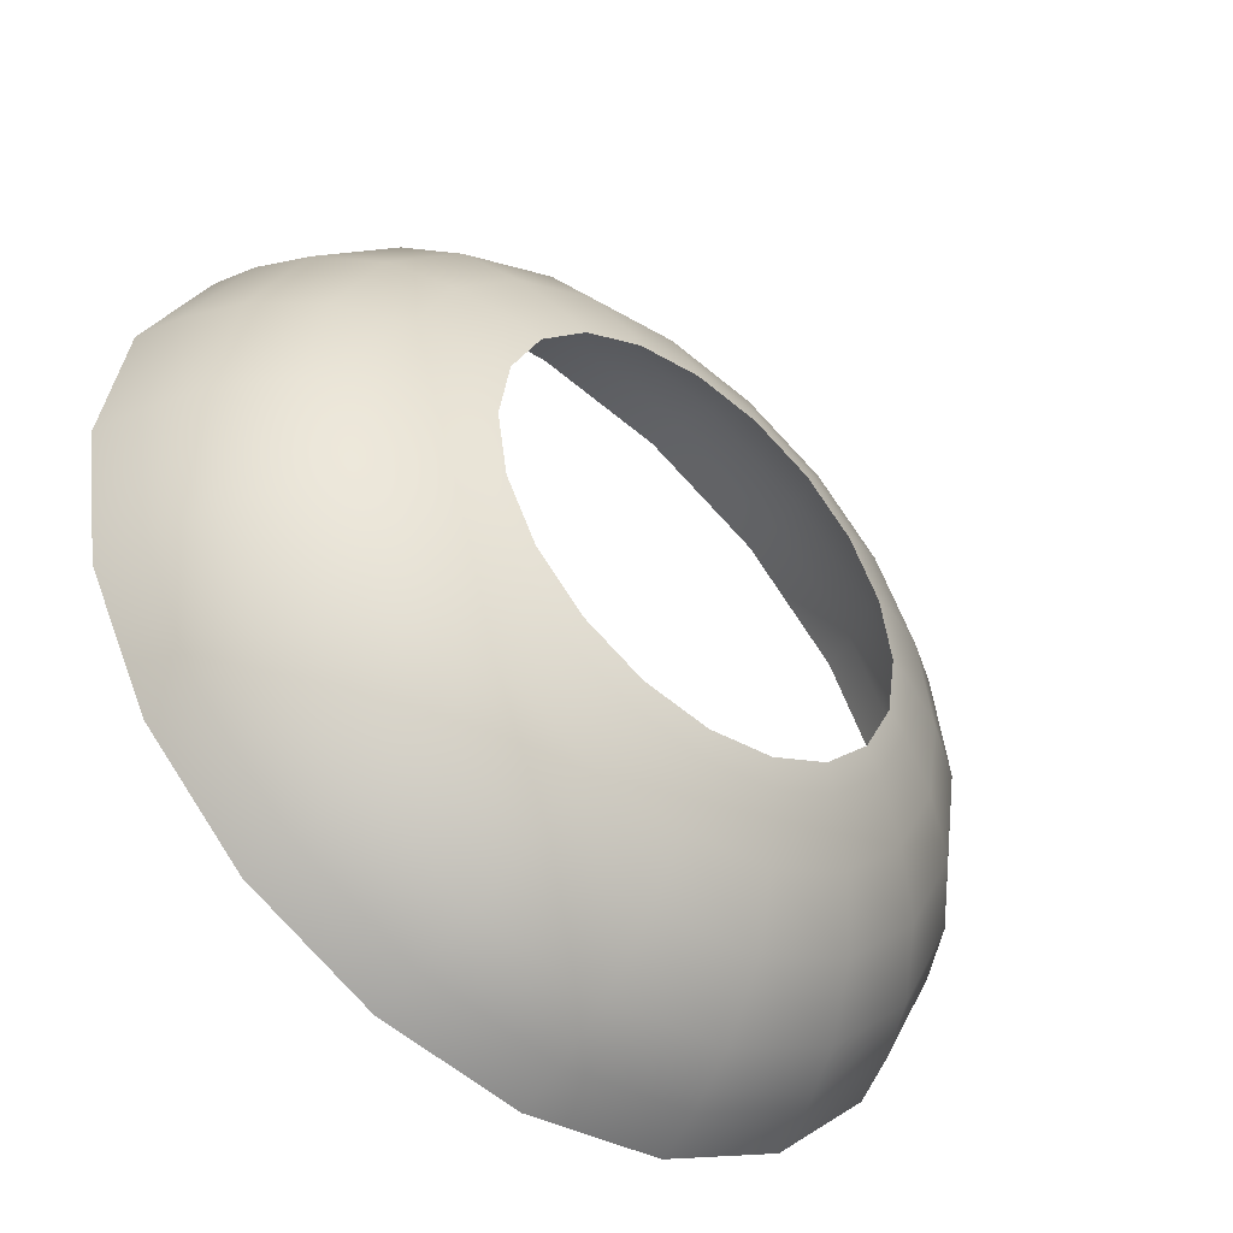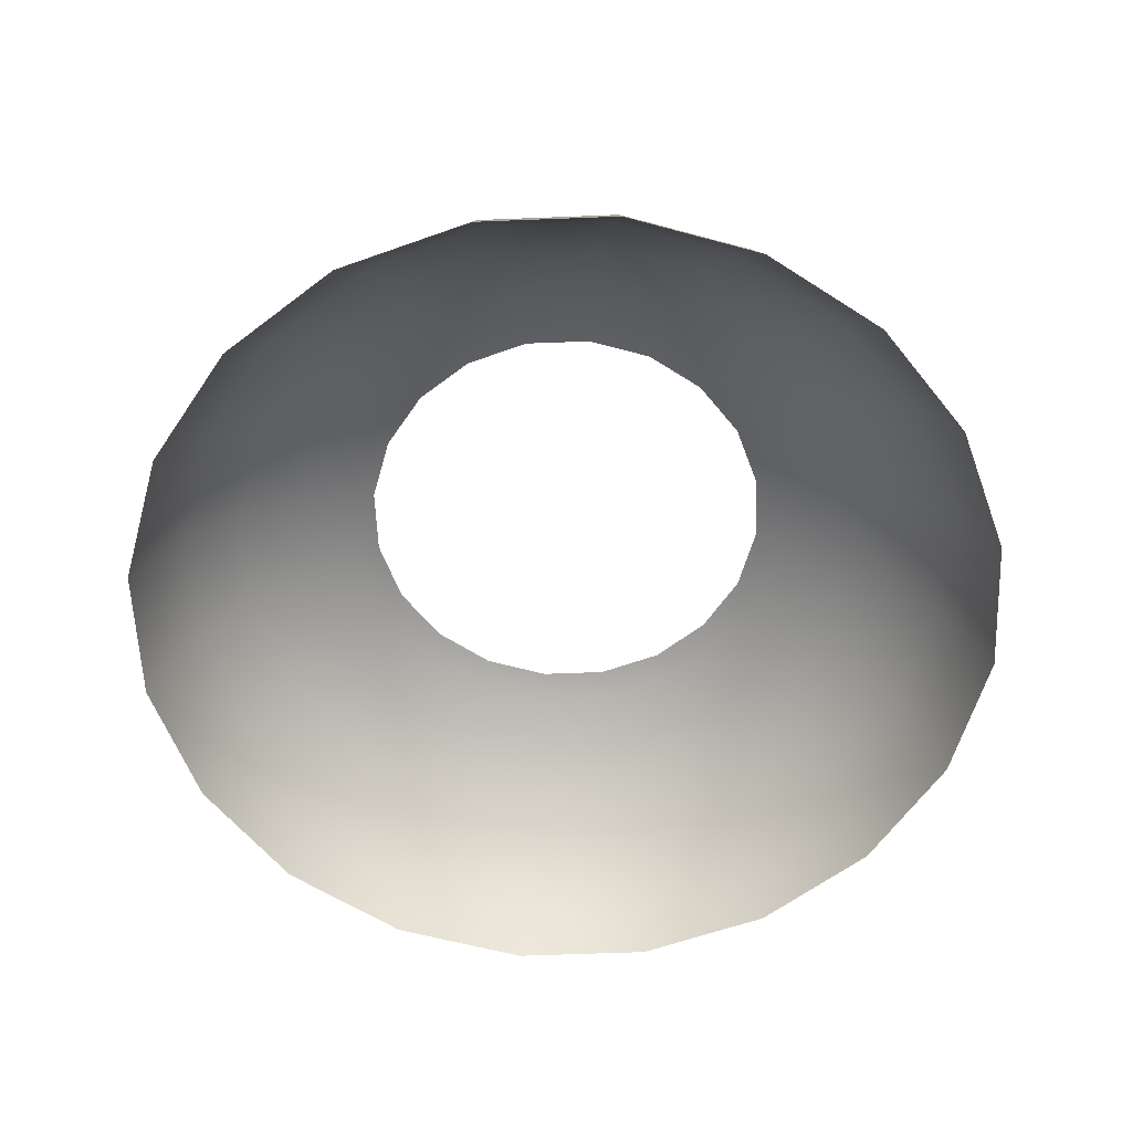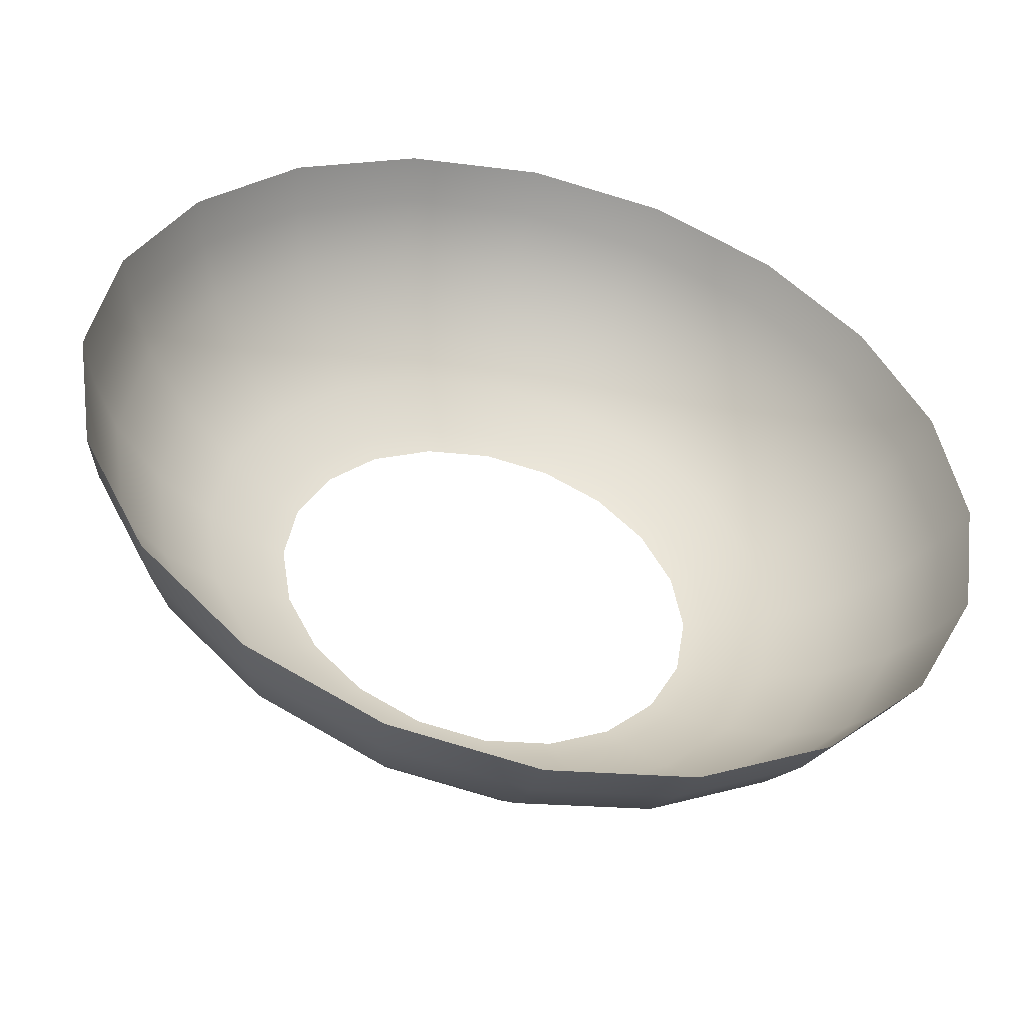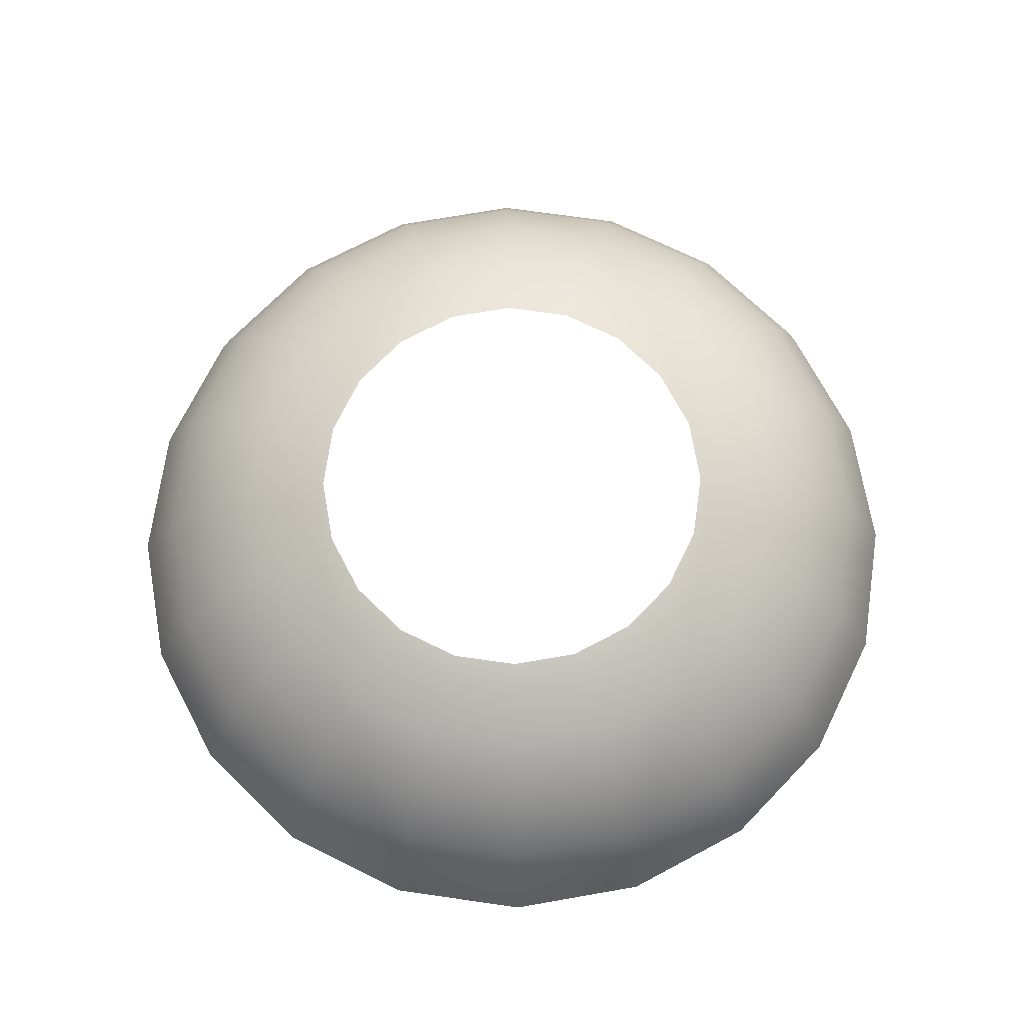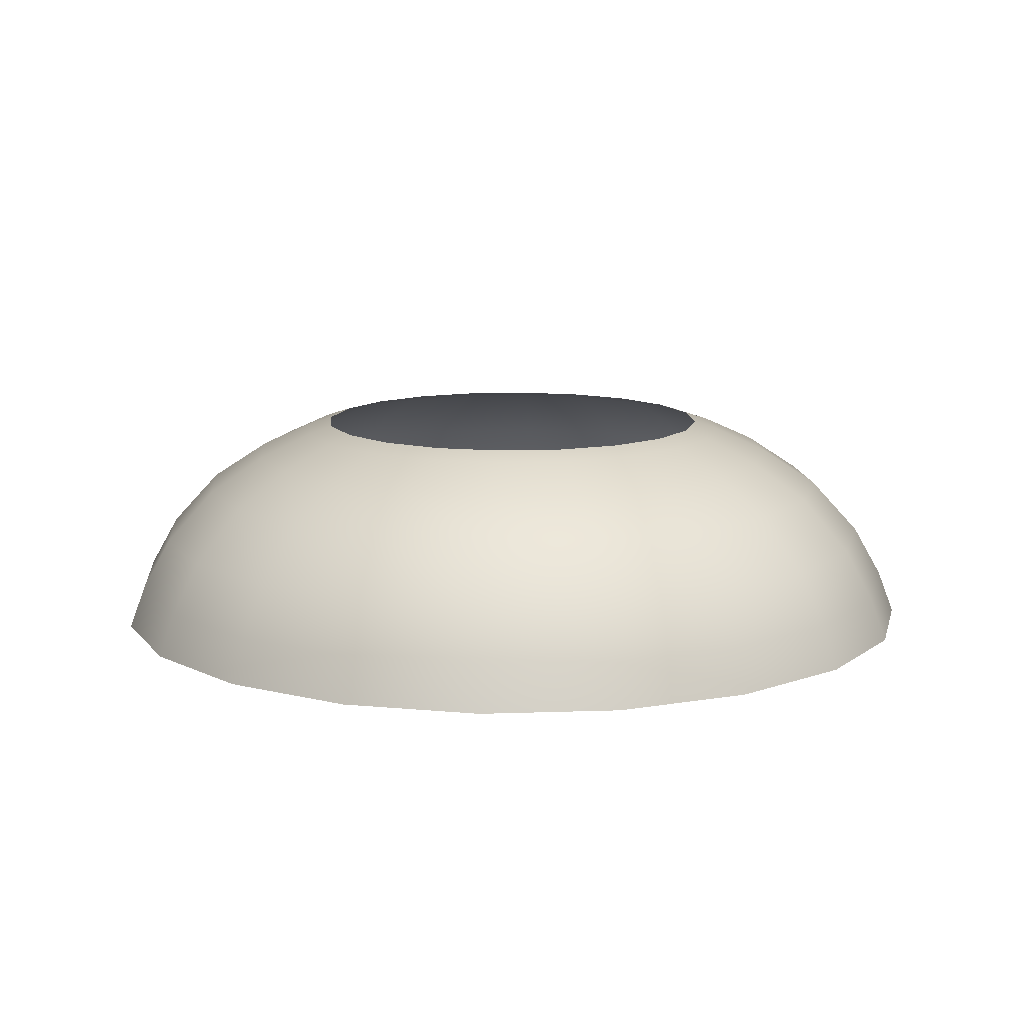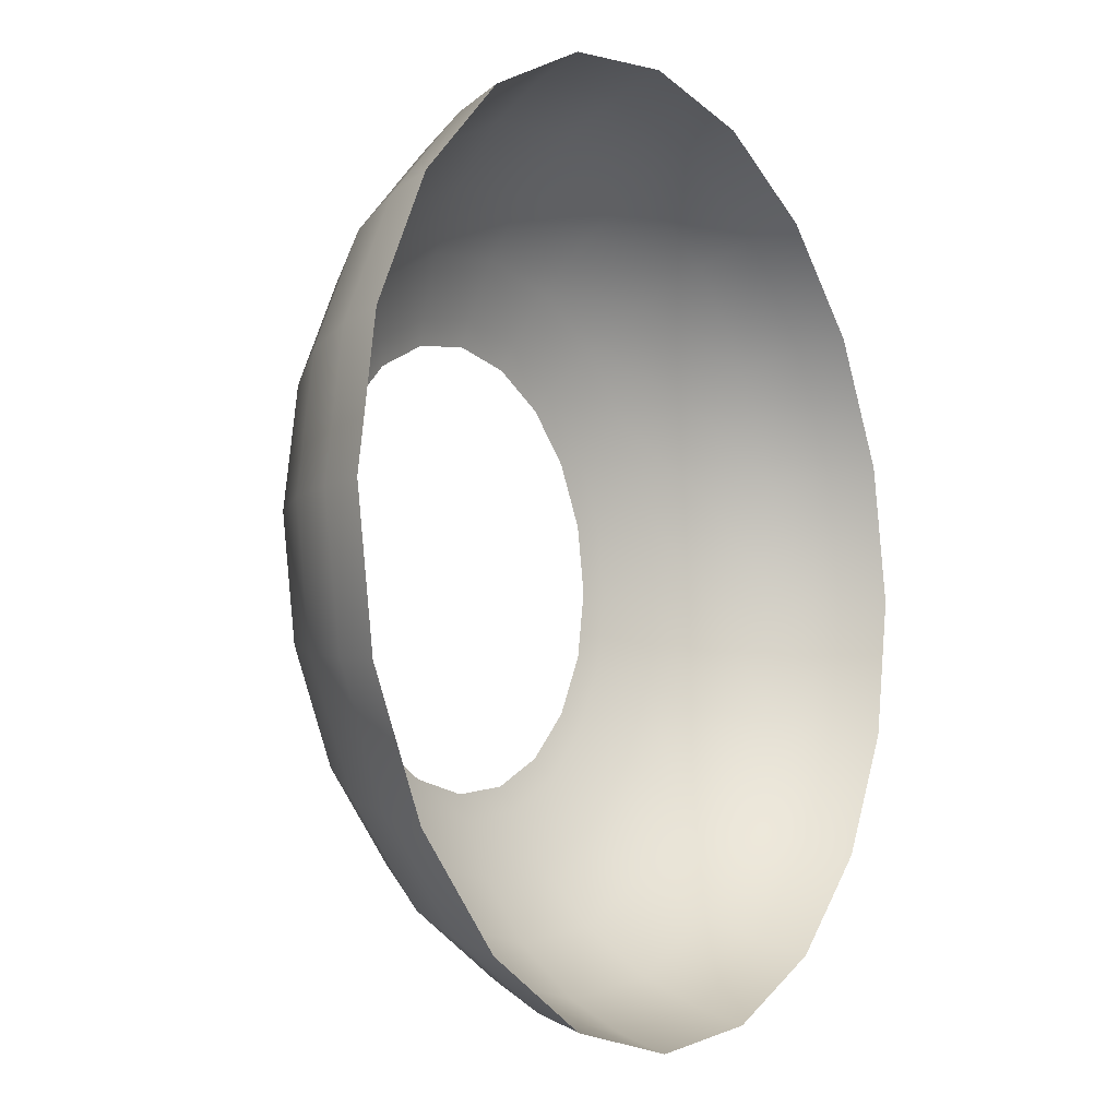
<metadata>
{"format":"obj","ext":"obj","renderer":"f3d","projection":"perspective","resolution":1024,"background":"white","views":[{"elev":-46.2,"azim":140.2,"up":"+Z"},{"elev":-59.1,"azim":-132.7,"up":"+Y"},{"elev":-48.3,"azim":-14.0,"up":"+Z"},{"elev":71.5,"azim":71.1,"up":"+Y"},{"elev":11.6,"azim":-49.9,"up":"+Y"},{"elev":-8.3,"azim":-56.6,"up":"+Z"}]}
</metadata>
<code>
g eff_cmn_ring_02
v 0.8003 -0.5535 -0.5814
v 0.9408 -0.5535 -0.3057
v 0.9053 -0.4546 -0.2942
v 0.7701 -0.4546 -0.5595
v 0.5814 -0.5535 -0.8003
v 0.7182 -0.3406 -0.5218
v 0.8443 -0.3406 -0.2743
v 0.7397 -0.2204 -0.2403
v 0.5595 -0.4546 -0.7701
v 0.3057 -0.5535 -0.9408
v 0.6292 -0.2204 -0.4571
v 0.6188 -0.1376 -0.2011
v 0.5218 -0.3406 -0.7182
v 0.2942 -0.4546 -0.9053
v 4.161e-10 -0.5535 -0.9892
v 0.2743 -0.3406 -0.8443
v 0.4571 -0.2204 -0.6292
v 0.5264 -0.1376 -0.3825
v 2.029e-09 -0.4546 -0.9519
v -0.3057 -0.5535 -0.9408
v -9.886e-10 -0.3406 -0.8877
v 0.2403 -0.2204 -0.7397
v -0.2942 -0.4546 -0.9053
v -0.5814 -0.5535 -0.8003
v -0.2743 -0.3406 -0.8443
v -0.5595 -0.4546 -0.7701
v -0.8003 -0.5535 -0.5814
v 0.4265 -0.08158 -0.3099
v 0.5013 -0.08158 -0.1629
v 0.3825 -0.1376 -0.5264
v 1.06e-09 -0.2204 -0.7777
v -0.5218 -0.3406 -0.7182
v -0.7701 -0.4546 -0.5595
v -0.9408 -0.5535 -0.3057
v 0.3811 -0.0637 -0.2769
v 0.448 -0.0637 -0.1456
v 0.2769 -0.0637 -0.3811
v 0.3099 -0.08158 -0.4265
v 0.1456 -0.0637 -0.448
v 0.1629 -0.08158 -0.5013
v 6.239e-10 -0.0637 -0.471
v 0.2011 -0.1376 -0.6188
v -1.45e-09 -0.08158 -0.5271
v -0.1456 -0.0637 -0.448
v 4.644e-09 -0.1376 -0.6507
v -0.1629 -0.08158 -0.5013
v -0.2769 -0.0637 -0.3811
v -0.2403 -0.2204 -0.7397
v -0.2011 -0.1376 -0.6188
v -0.3099 -0.08158 -0.4265
v -0.3811 -0.0637 -0.2769
v -0.4571 -0.2204 -0.6292
v -0.3825 -0.1376 -0.5264
v -0.4265 -0.08158 -0.3099
v -0.448 -0.0637 -0.1456
v -0.5013 -0.08158 -0.1629
v -0.7182 -0.3406 -0.5218
v -0.6292 -0.2204 -0.4571
v -0.5264 -0.1376 -0.3825
v -0.8443 -0.3406 -0.2743
v -0.7397 -0.2204 -0.2403
v -0.9053 -0.4546 -0.2942
v -0.9892 -0.5535 2.287e-10
v -0.8877 -0.3406 2.647e-09
v -0.9519 -0.4546 3.951e-11
v -0.9408 -0.5535 0.3057
v -0.6188 -0.1376 -0.2011
v -0.7777 -0.2204 2.144e-09
v -0.9053 -0.4546 0.2942
v -0.8003 -0.5535 0.5814
v -0.8443 -0.3406 0.2743
v -0.7701 -0.4546 0.5595
v -0.5814 -0.5535 0.8003
v -0.7182 -0.3406 0.5218
v -0.7397 -0.2204 0.2403
v -0.6507 -0.1376 -1.484e-08
v -0.5271 -0.08158 -2.676e-08
v -0.471 -0.0637 -3.335e-08
v -0.448 -0.0637 -0.1456
v -0.5595 -0.4546 0.7701
v -0.3057 -0.5535 0.9408
v -0.5218 -0.3406 0.7182
v -0.6292 -0.2204 0.4571
v -0.6188 -0.1376 0.2011
v -0.5013 -0.08158 0.1629
v -0.2942 -0.4546 0.9053
v -2.906e-08 -0.5535 0.9892
v -0.2743 -0.3406 0.8443
v -0.4571 -0.2204 0.6292
v -0.448 -0.0637 0.1456
v -0.471 -0.0637 -3.335e-08
v -0.3811 -0.0637 0.2769
v -0.4265 -0.08158 0.3099
v -0.2769 -0.0637 0.3811
v -0.3099 -0.08158 0.4265
v -0.5264 -0.1376 0.3825
v -0.3825 -0.1376 0.5264
v -0.2403 -0.2204 0.7397
v -2.833e-08 -0.3406 0.8877
v -2.634e-08 -0.4546 0.9519
v 0.3057 -0.5535 0.9408
v 0.2942 -0.4546 0.9053
v 0.5814 -0.5535 0.8003
v 0.2743 -0.3406 0.8443
v -2.261e-08 -0.2204 0.7777
v -0.2011 -0.1376 0.6188
v -0.1629 -0.08158 0.5013
v 0.5595 -0.4546 0.7701
v 0.8003 -0.5535 0.5814
v 0.5218 -0.3406 0.7182
v 0.2403 -0.2204 0.7397
v -0.1456 -0.0637 0.448
v -0.2769 -0.0637 0.3811
v -1.328e-08 -0.0637 0.471
v -1.718e-08 -0.08158 0.5271
v 0.1456 -0.0637 0.448
v -1.493e-08 -0.1376 0.6507
v 0.1629 -0.08158 0.5013
v 0.2769 -0.0637 0.3811
v 0.2011 -0.1376 0.6188
v 0.3099 -0.08158 0.4265
v 0.3811 -0.0637 0.2769
v 0.4571 -0.2204 0.6292
v 0.3825 -0.1376 0.5264
v 0.4265 -0.08158 0.3099
v 0.448 -0.0637 0.1456
v 0.7182 -0.3406 0.5218
v 0.6292 -0.2204 0.4571
v 0.5264 -0.1376 0.3825
v 0.5013 -0.08158 0.1629
v 0.471 -0.0637 -3.335e-08
v 0.7701 -0.4546 0.5595
v 0.9408 -0.5535 0.3057
v 0.8443 -0.3406 0.2743
v 0.9053 -0.4546 0.2942
v 0.9892 -0.5535 2.287e-10
v 0.7397 -0.2204 0.2403
v 0.6188 -0.1376 0.2011
v 0.5271 -0.08158 -2.676e-08
v 0.448 -0.0637 -0.1456
v 0.5013 -0.08158 -0.1629
v 0.6507 -0.1376 -1.484e-08
v 0.6188 -0.1376 -0.2011
v 0.7397 -0.2204 -0.2403
v 0.7777 -0.2204 2.144e-09
v 0.8443 -0.3406 -0.2743
v 0.8877 -0.3406 2.647e-09
v 0.9519 -0.4546 3.951e-11
v 0.9053 -0.4546 -0.2942
v 0.9408 -0.5535 -0.3057
g eff_cmn_ring_02_0
f 3 2 1
f 4 3 1
f 4 1 5
f 4 6 3
f 6 7 3
f 8 7 6
f 9 4 5
f 9 5 10
f 11 8 6
f 12 8 11
f 13 6 4
f 9 13 4
f 11 6 13
f 14 9 10
f 14 10 15
f 16 13 9
f 14 16 9
f 17 11 13
f 17 13 16
f 18 12 11
f 18 11 17
f 19 14 15
f 19 15 20
f 21 16 14
f 19 21 14
f 22 17 16
f 22 16 21
f 23 19 20
f 23 20 24
f 25 21 19
f 23 25 19
f 26 23 24
f 26 24 27
f 18 28 12
f 28 29 12
f 30 18 17
f 30 17 22
f 31 22 21
f 31 21 25
f 32 25 23
f 26 32 23
f 33 26 27
f 33 27 34
f 28 35 29
f 35 36 29
f 37 35 28
f 38 37 28
f 38 28 18
f 39 37 38
f 30 38 18
f 40 39 38
f 40 38 30
f 41 39 40
f 42 40 30
f 42 30 22
f 42 22 31
f 43 41 40
f 43 40 42
f 44 41 43
f 45 42 31
f 45 43 42
f 46 44 43
f 46 43 45
f 47 44 46
f 45 31 48
f 48 31 25
f 48 25 32
f 49 46 45
f 49 45 48
f 50 47 46
f 50 46 49
f 51 47 50
f 52 48 32
f 49 48 52
f 53 50 49
f 53 49 52
f 54 51 50
f 54 50 53
f 55 51 54
f 56 55 54
f 52 32 57
f 57 32 26
f 33 57 26
f 53 52 58
f 58 52 57
f 59 54 53
f 56 54 59
f 59 53 58
f 60 57 33
f 58 57 60
f 59 58 61
f 61 58 60
f 62 60 33
f 62 33 34
f 62 34 63
f 64 60 62
f 61 60 64
f 65 62 63
f 65 64 62
f 65 63 66
f 67 59 61
f 67 56 59
f 68 61 64
f 67 61 68
f 69 65 66
f 69 66 70
f 71 64 65
f 68 64 71
f 69 71 65
f 72 69 70
f 72 70 73
f 74 71 69
f 72 74 69
f 75 68 71
f 75 71 74
f 76 67 68
f 76 68 75
f 77 56 67
f 76 77 67
f 77 78 56
f 78 79 56
f 80 72 73
f 80 73 81
f 82 74 72
f 80 82 72
f 83 75 74
f 83 74 82
f 84 76 75
f 84 75 83
f 85 77 76
f 84 85 76
f 86 80 81
f 86 81 87
f 88 82 80
f 86 88 80
f 89 83 82
f 89 82 88
f 85 90 77
f 90 91 77
f 92 90 85
f 93 92 85
f 93 85 84
f 94 92 93
f 95 94 93
f 96 84 83
f 96 93 84
f 96 83 89
f 95 93 96
f 97 96 89
f 97 95 96
f 98 89 88
f 97 89 98
f 98 88 99
f 99 88 86
f 100 99 86
f 100 86 87
f 100 87 101
f 102 100 101
f 102 101 103
f 104 99 100
f 102 104 100
f 105 98 99
f 105 99 104
f 106 97 98
f 106 98 105
f 107 95 97
f 106 107 97
f 108 102 103
f 108 103 109
f 110 104 102
f 108 110 102
f 111 105 104
f 111 104 110
f 107 112 95
f 112 113 95
f 114 112 107
f 115 114 107
f 115 107 106
f 116 114 115
f 117 106 105
f 117 115 106
f 117 105 111
f 118 116 115
f 118 115 117
f 119 116 118
f 120 117 111
f 120 118 117
f 121 119 118
f 121 118 120
f 122 119 121
f 120 111 123
f 123 111 110
f 124 121 120
f 124 120 123
f 125 122 121
f 125 121 124
f 126 122 125
f 123 110 127
f 127 110 108
f 124 123 128
f 128 123 127
f 129 125 124
f 129 124 128
f 130 126 125
f 130 125 129
f 131 126 130
f 132 127 108
f 132 108 109
f 132 109 133
f 128 127 134
f 134 127 132
f 135 132 133
f 135 134 132
f 135 133 136
f 129 128 137
f 137 128 134
f 138 130 129
f 138 129 137
f 139 131 130
f 139 130 138
f 140 131 139
f 141 140 139
f 141 139 142
f 142 139 138
f 143 141 142
f 143 142 144
f 142 138 145
f 142 145 144
f 138 137 145
f 144 145 146
f 137 134 147
f 145 137 147
f 145 147 146
f 147 134 135
f 146 147 148
f 148 147 135
f 149 146 148
f 148 135 136
f 149 148 150
f 148 136 150

</code>
